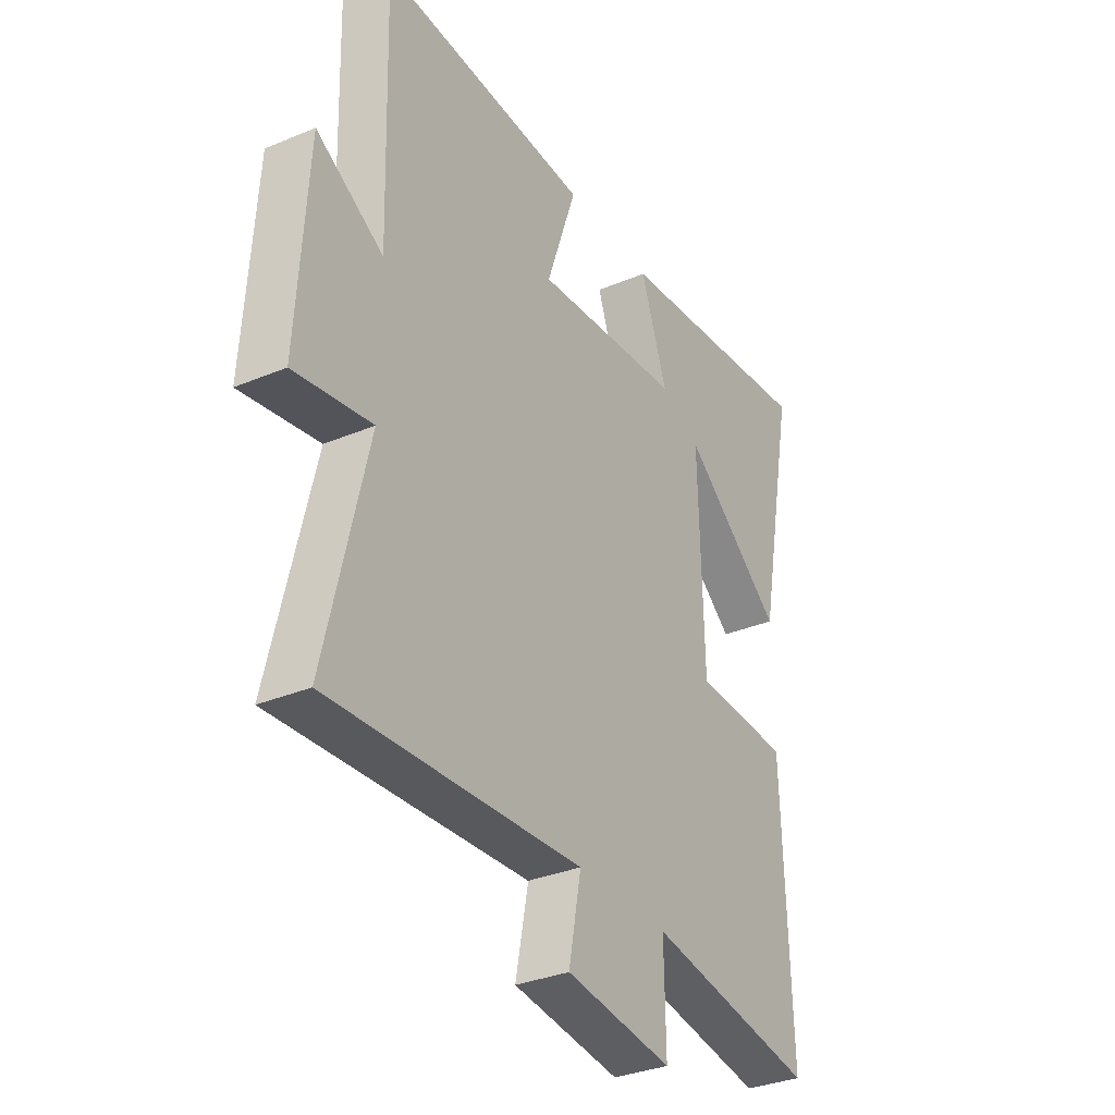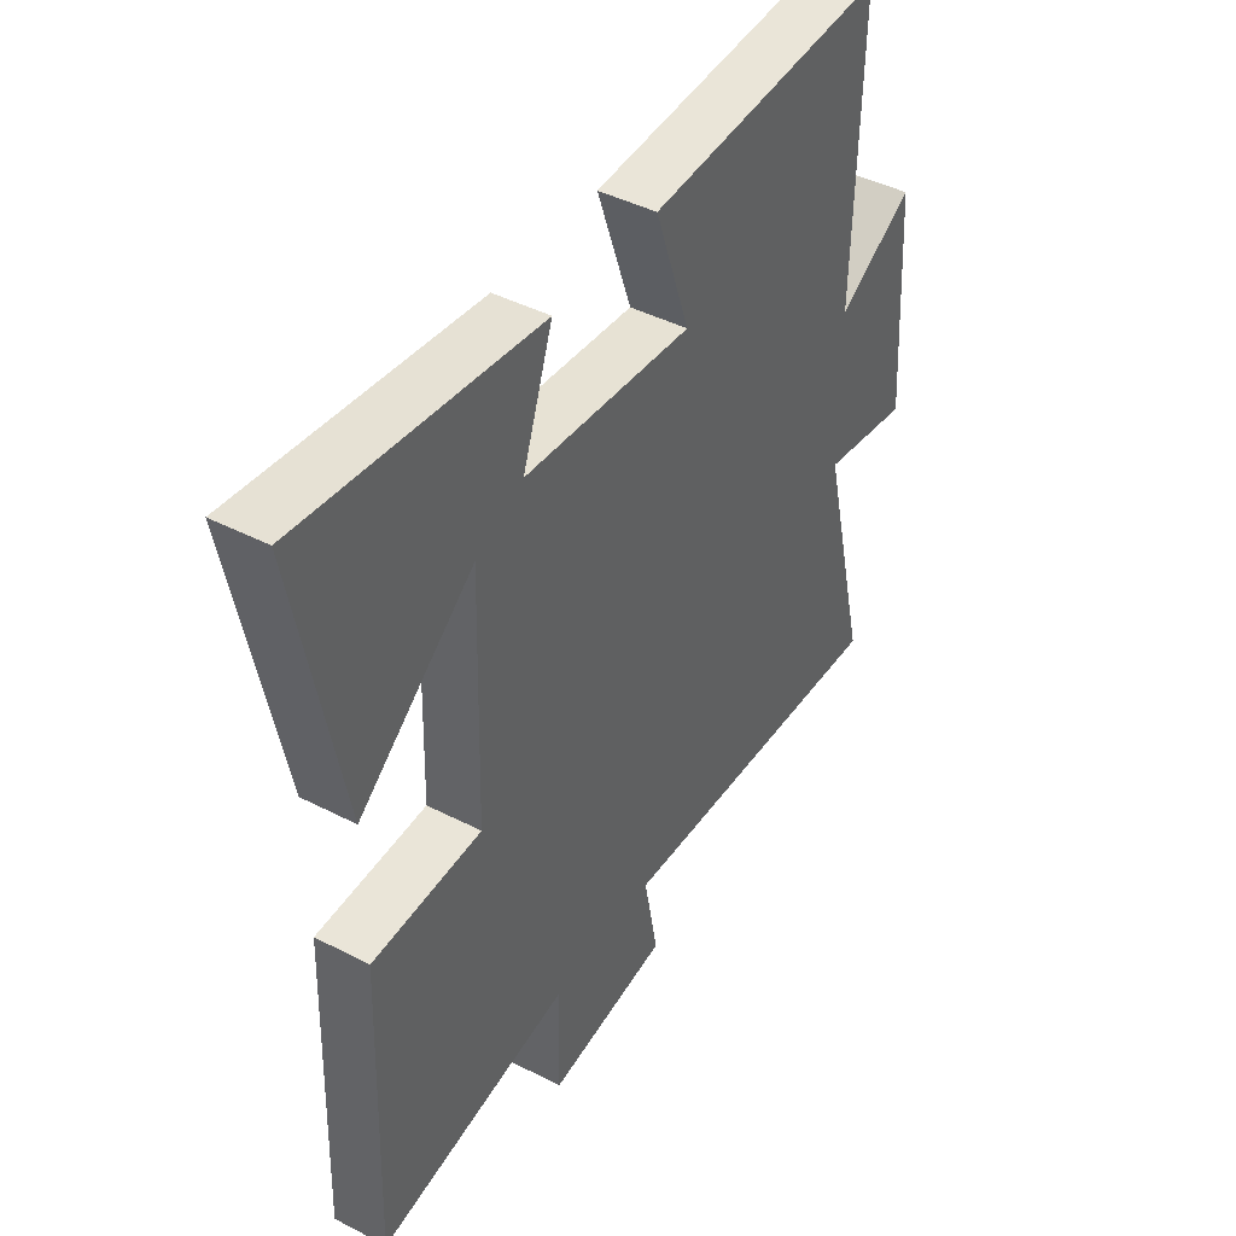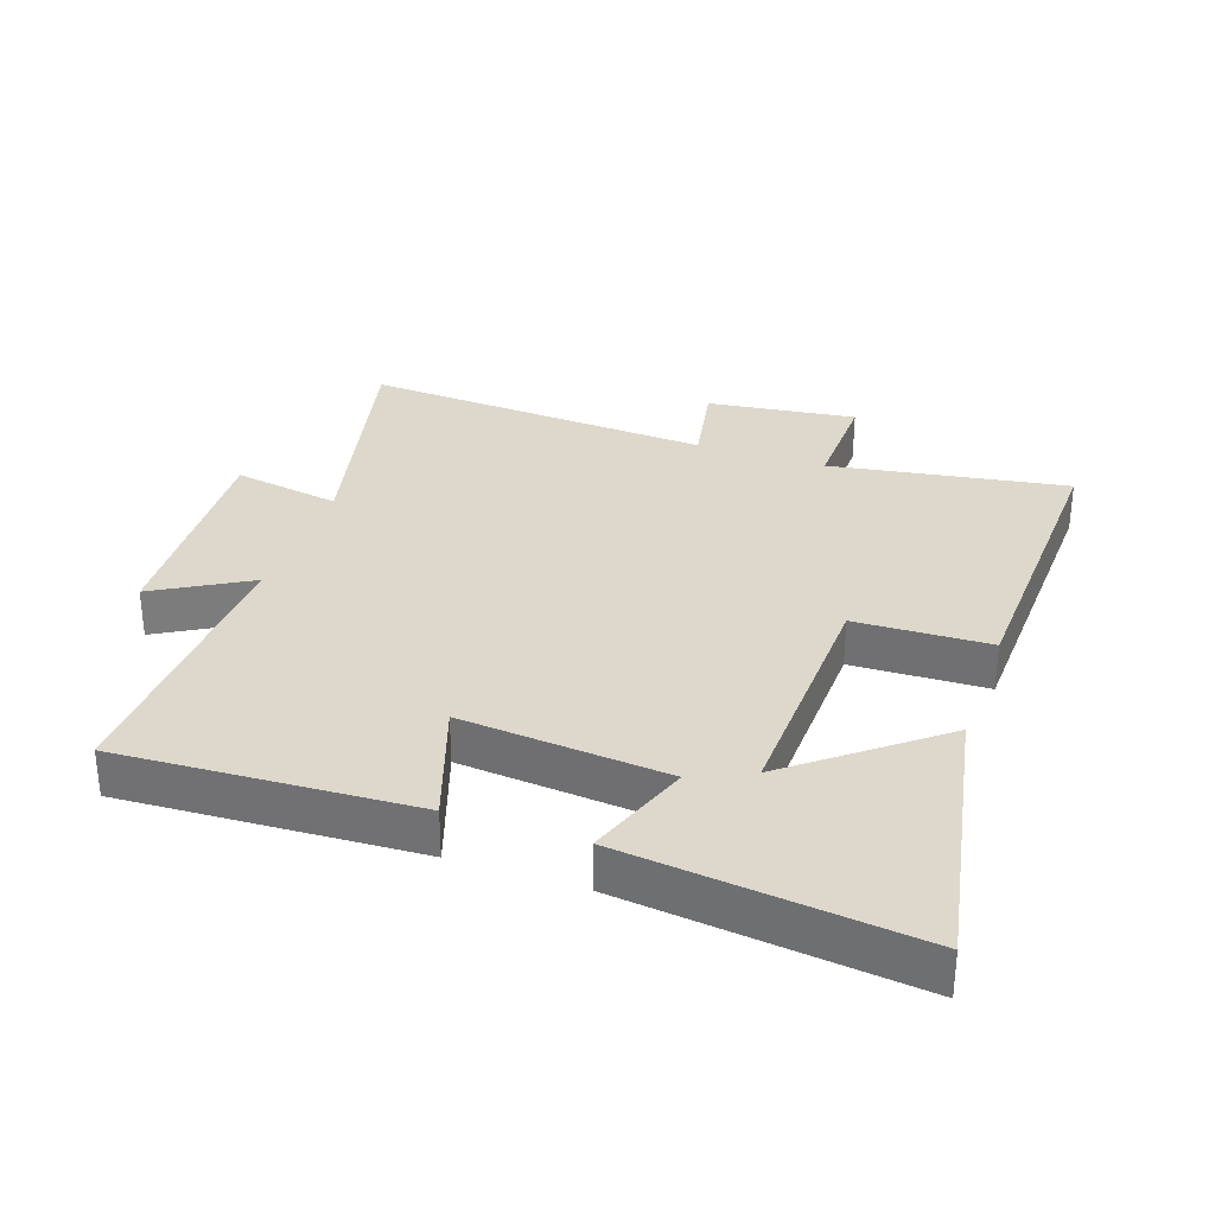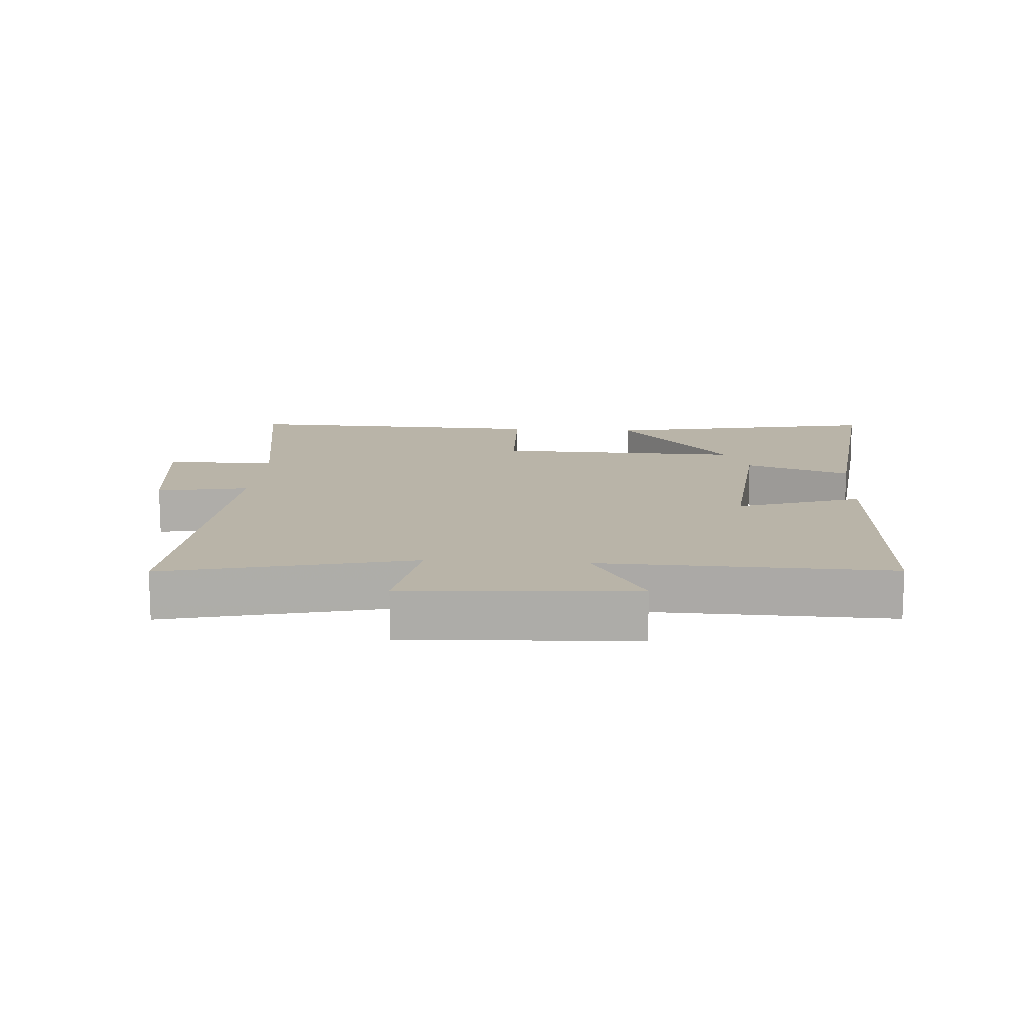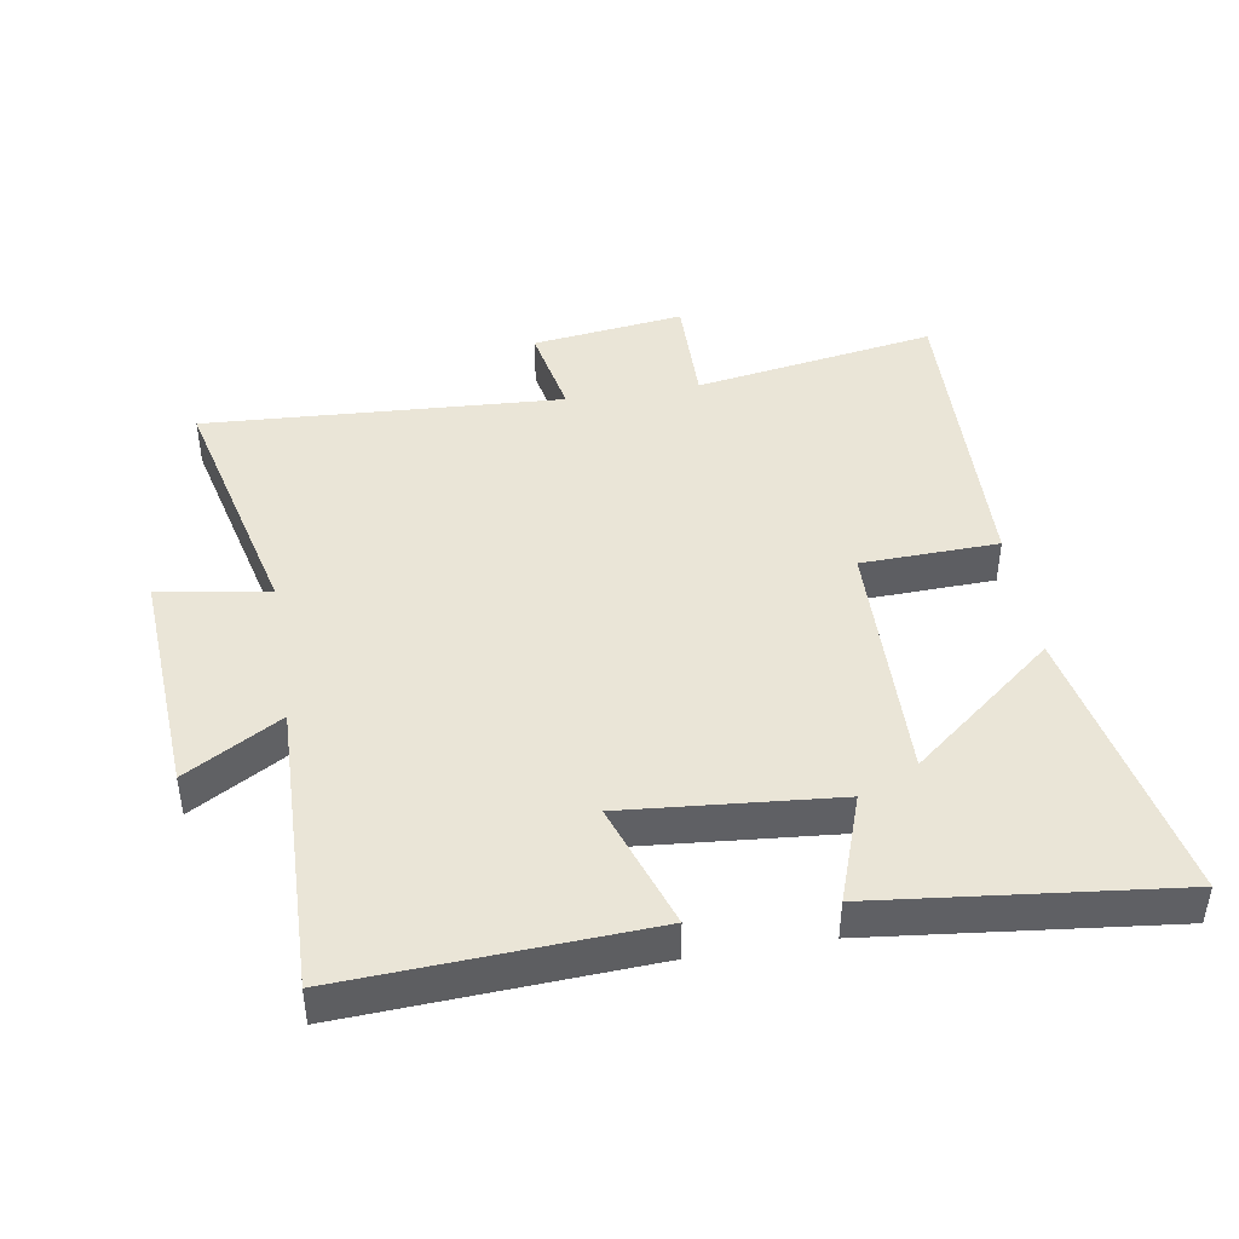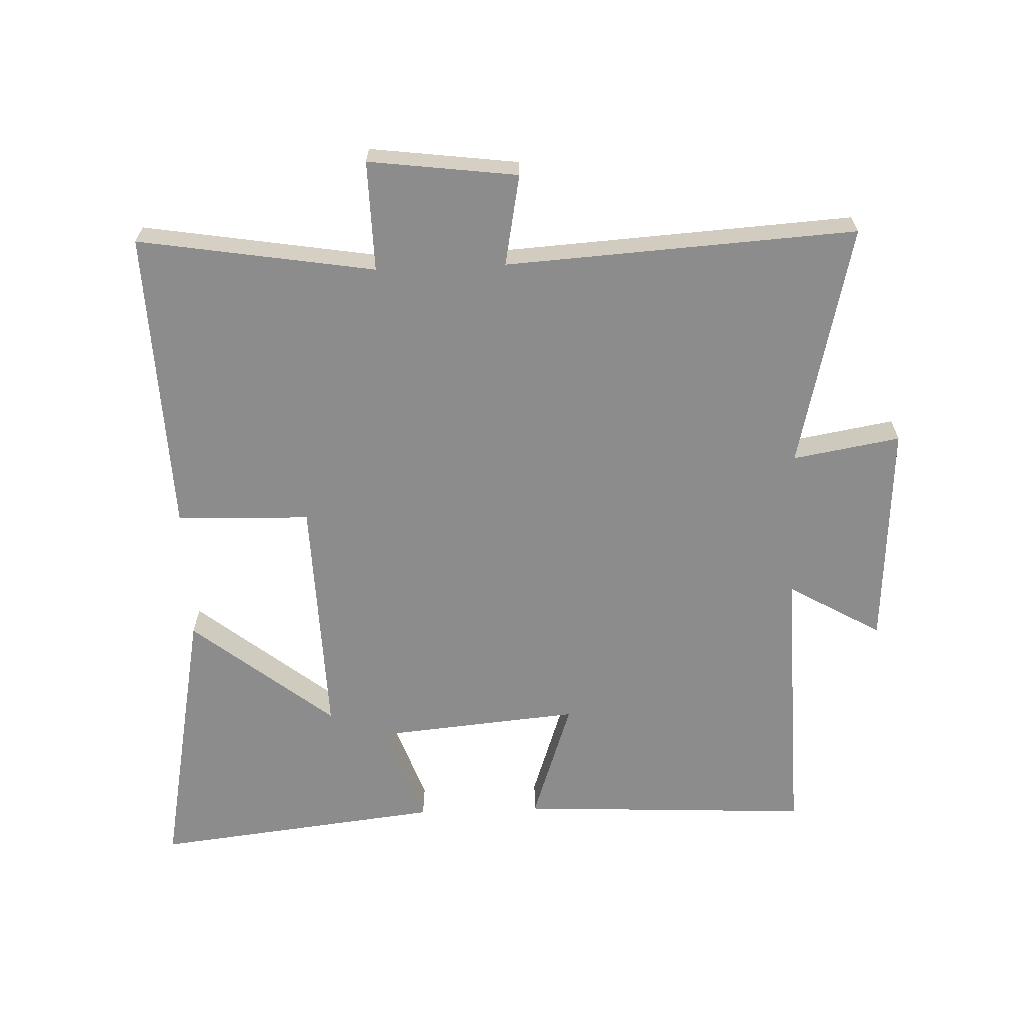
<metadata>
{"format":"obj","ext":"obj","renderer":"f3d","projection":"perspective","resolution":1024,"background":"white","views":[{"elev":-32.8,"azim":-59.9,"up":"+Z"},{"elev":43.6,"azim":121.3,"up":"+Z"},{"elev":31.5,"azim":19.3,"up":"+Y"},{"elev":13.2,"azim":-86.0,"up":"+Y"},{"elev":44.0,"azim":-9.4,"up":"+Y"},{"elev":-64.3,"azim":-177.7,"up":"+Y"}]}
</metadata>
<code>
v -0.512 0.07 0.524
v -0.059 0.07 0.5
v -0.124 0.07 0.31
v 0.194 0.07 0.338
v 0.137 0.07 0.5
v 0.583 0.07 0.55
v 0.5 0.07 0.122
v 0.283 0.07 0.297
v 0.293 0.07 -0.081
v 0.5 0.07 -0.088
v 0.516 0.07 -0.56
v 0.151 0.07 -0.5
v 0.154 0.07 -0.671
v -0.076 0.07 -0.641
v -0.049 0.07 -0.5
v -0.59 0.07 -0.532
v -0.5 0.07 -0.155
v -0.666 0.07 -0.183
v -0.644 0.07 0.167
v -0.5 0.07 0.083
v -0.512 0 0.524
v -0.059 0 0.5
v -0.124 0 0.31
v 0.194 0 0.338
v 0.137 0 0.5
v 0.583 0 0.55
v 0.5 0 0.122
v 0.283 0 0.297
v 0.293 0 -0.081
v 0.5 0 -0.088
v 0.516 0 -0.56
v 0.151 0 -0.5
v 0.154 0 -0.671
v -0.076 0 -0.641
v -0.049 0 -0.5
v -0.59 0 -0.532
v -0.5 0 -0.155
v -0.666 0 -0.183
v -0.644 0 0.167
v -0.5 0 0.083
f 17 18 19 20
f 15 16 17
f 15 17 20
f 12 13 14 15
f 12 15 20 1
f 9 10 11 12
f 8 9 12
f 5 6 7 8
f 4 5 8
f 3 4 8 12
f 1 2 3
f 1 3 12
f 40 39 38 37
f 37 36 35
f 40 37 35
f 35 34 33 32
f 21 40 35 32
f 32 31 30 29
f 32 29 28
f 28 27 26 25
f 28 25 24
f 32 28 24 23
f 23 22 21
f 32 23 21
f 1 21 22 2
f 2 22 23 3
f 3 23 24 4
f 4 24 25 5
f 5 25 26 6
f 6 26 27 7
f 7 27 28 8
f 8 28 29 9
f 9 29 30 10
f 10 30 31 11
f 11 31 32 12
f 12 32 33 13
f 13 33 34 14
f 14 34 35 15
f 15 35 36 16
f 16 36 37 17
f 17 37 38 18
f 18 38 39 19
f 19 39 40 20
f 20 40 21 1

</code>
